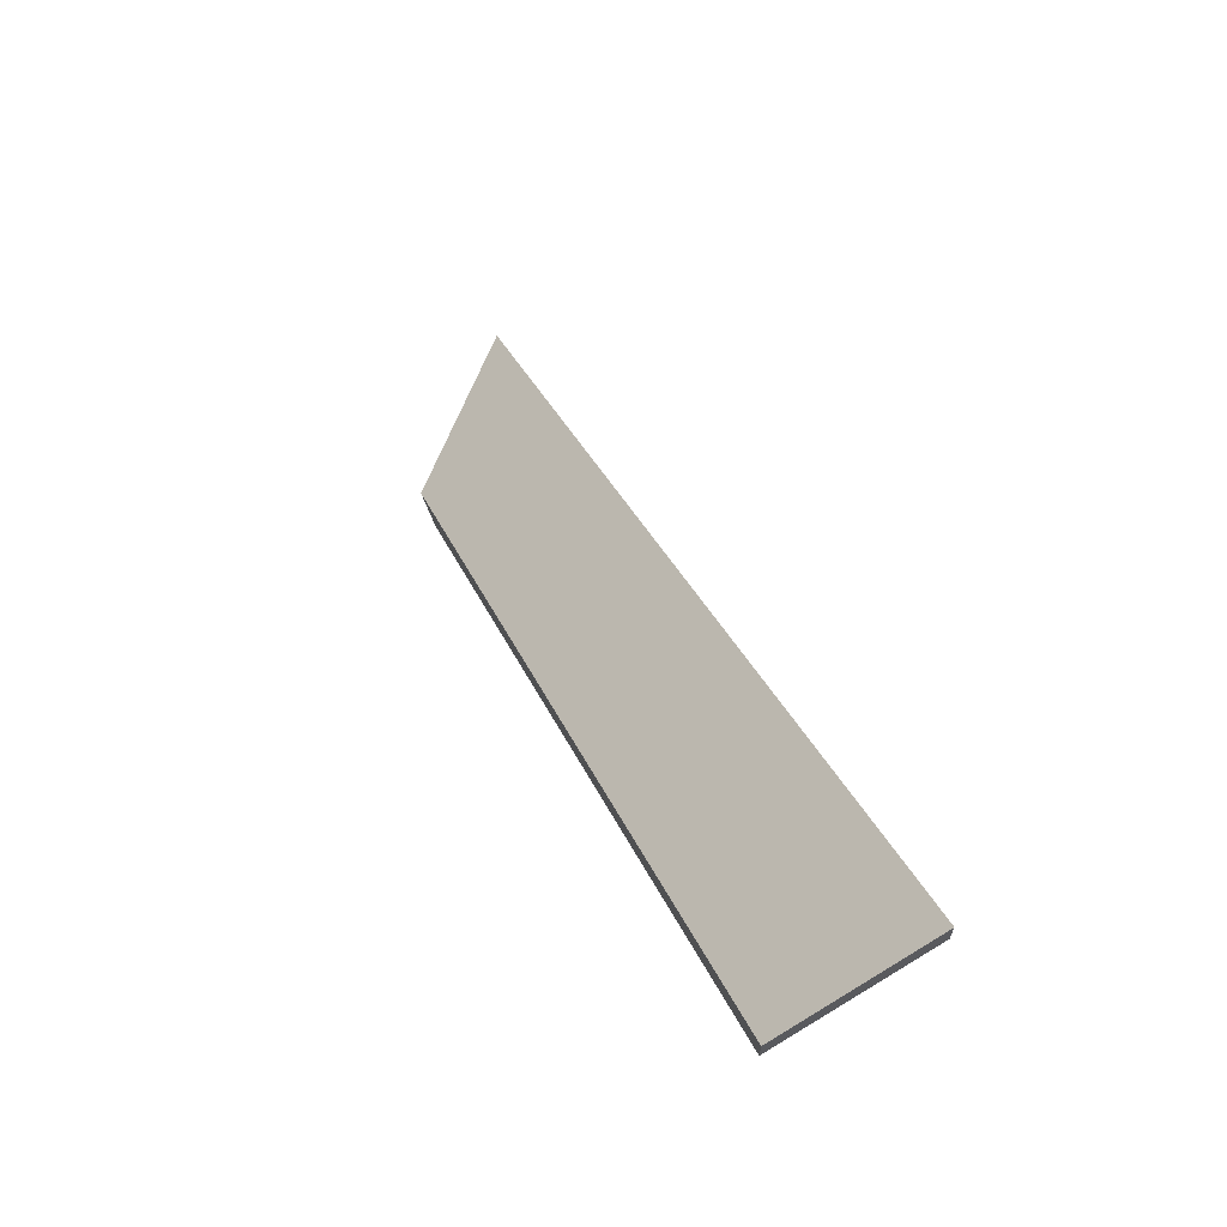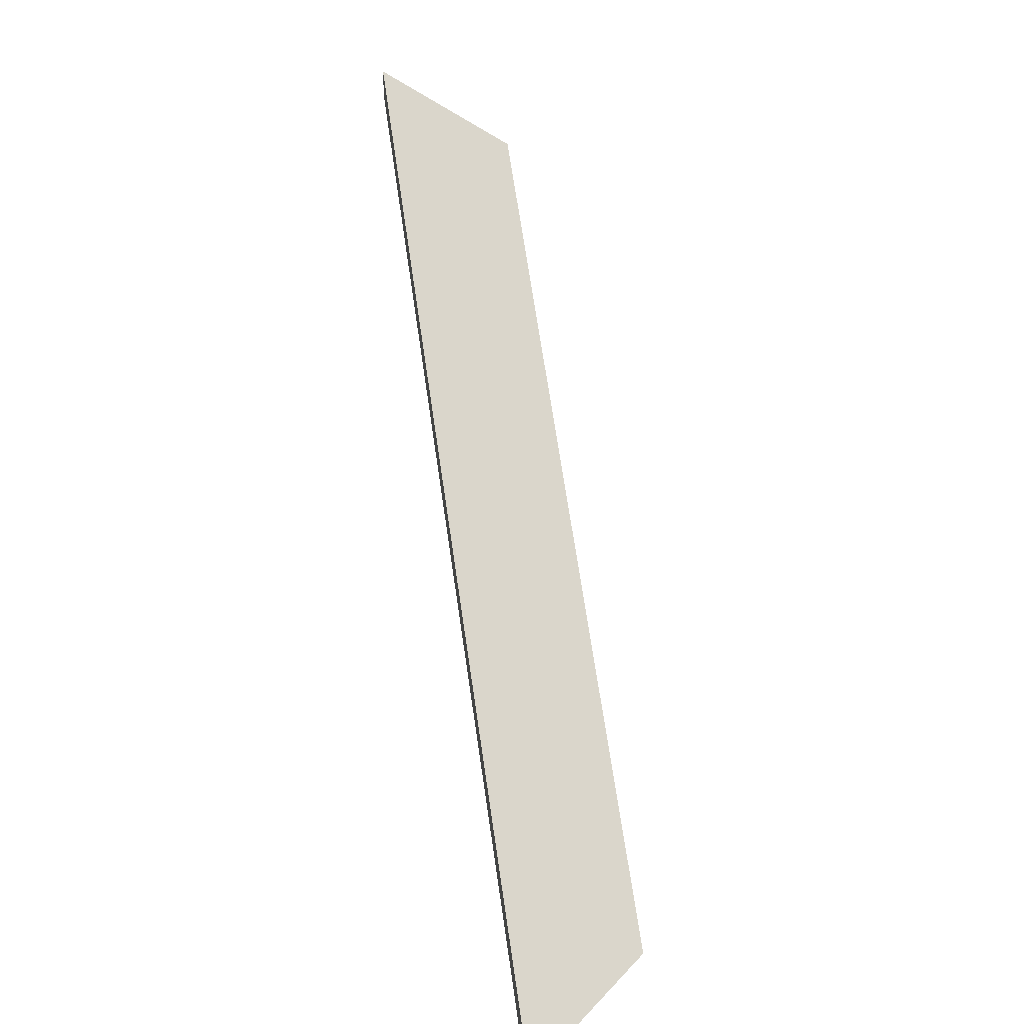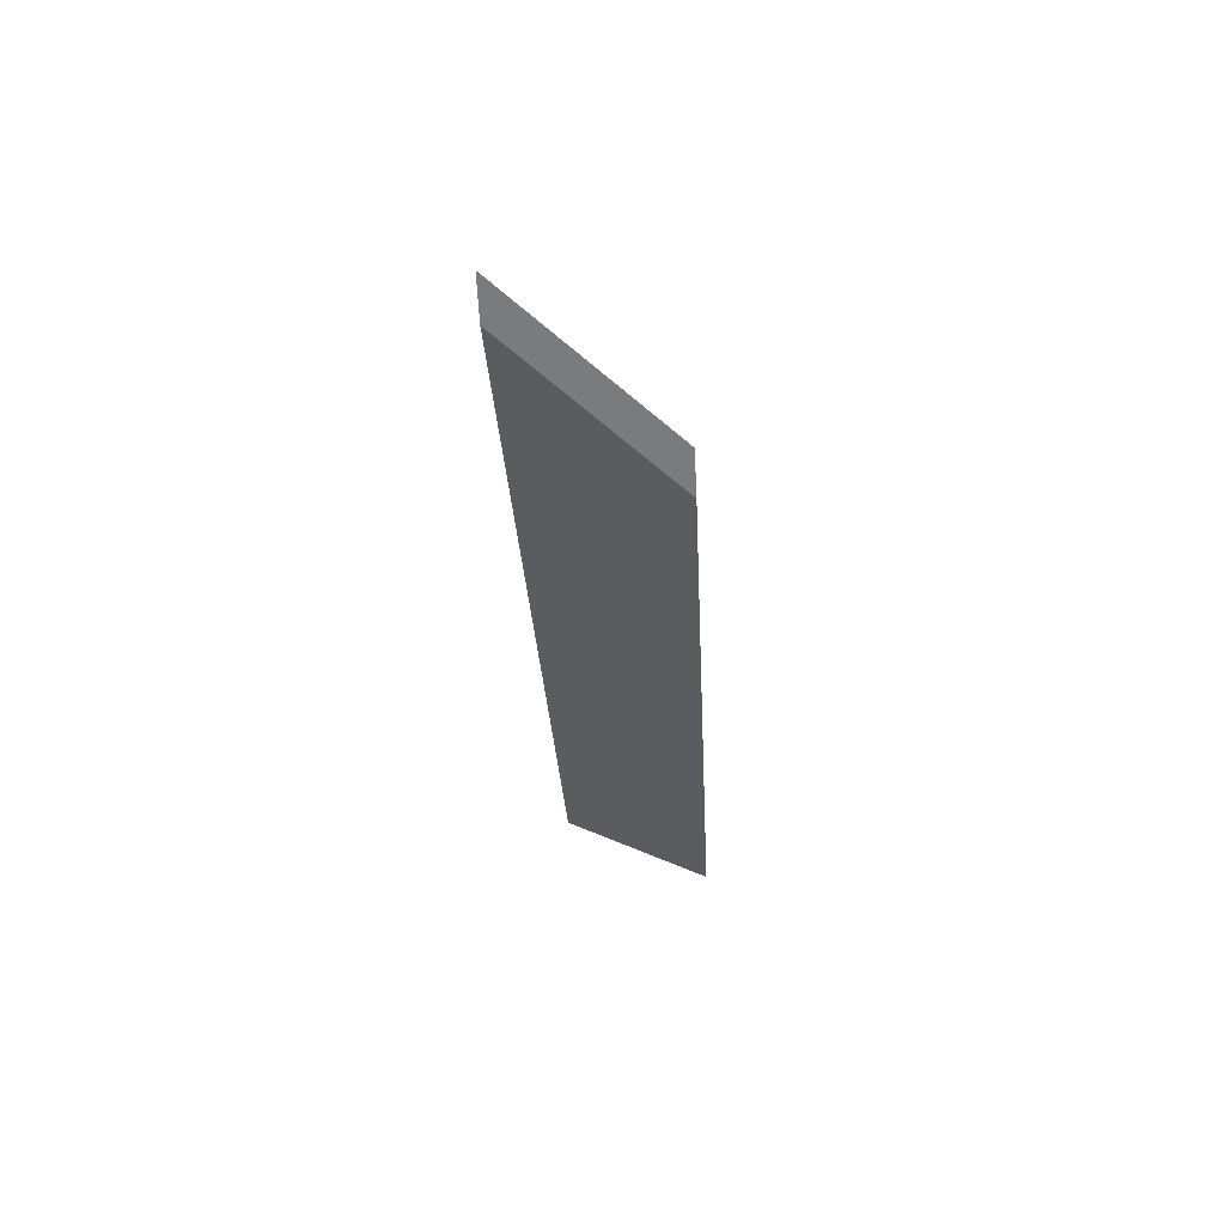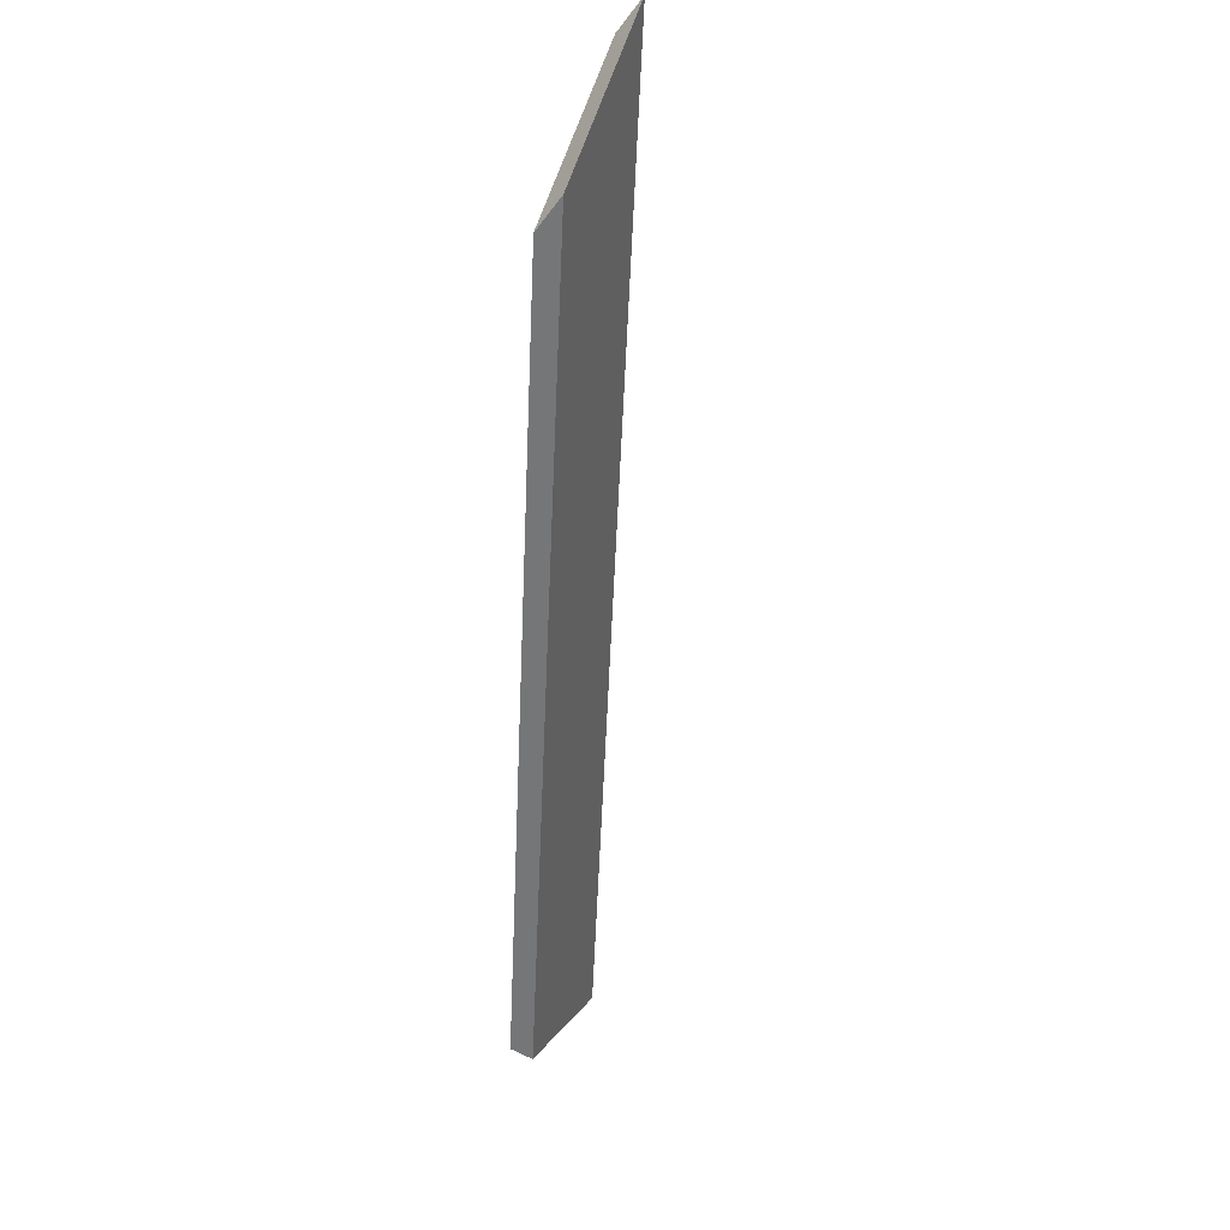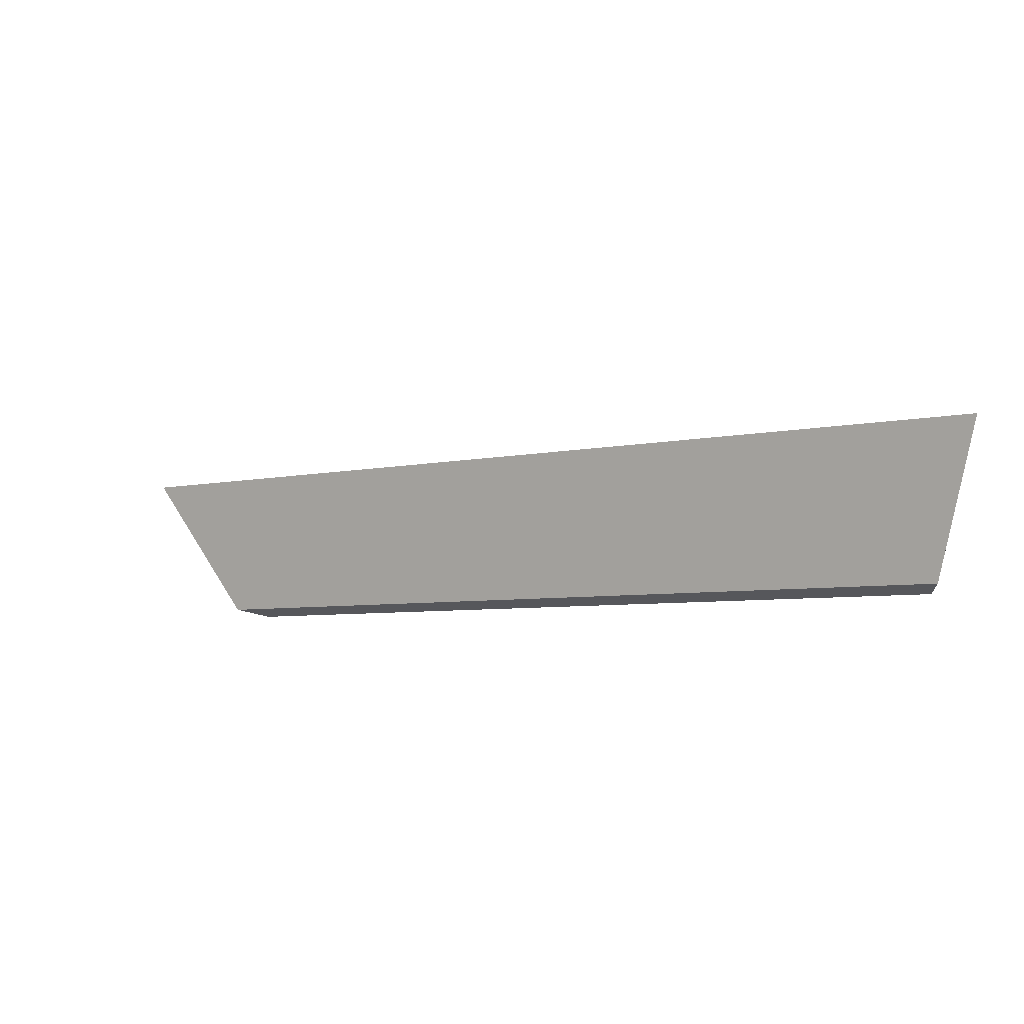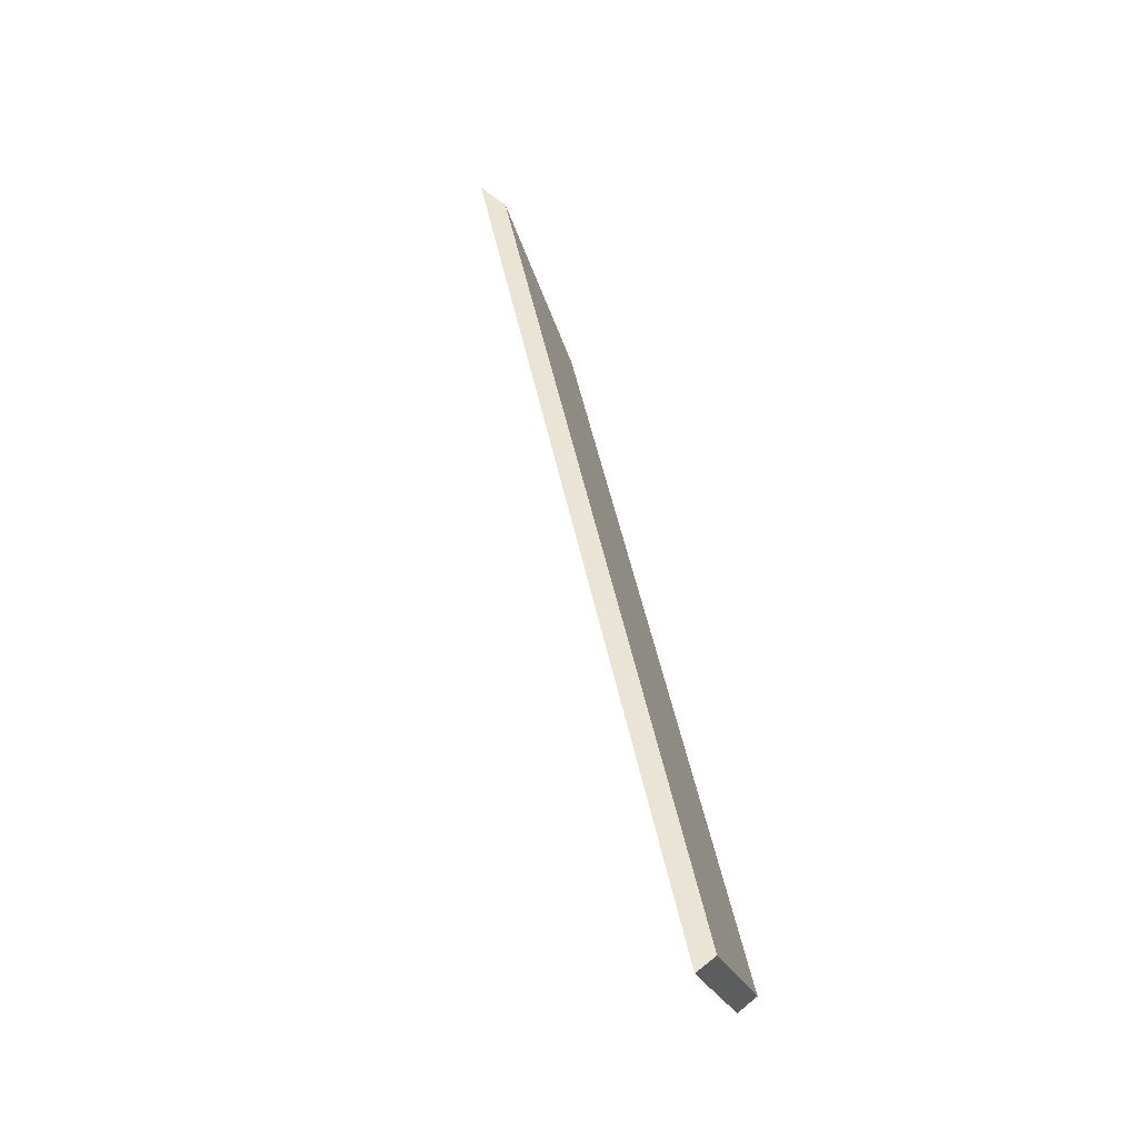
<metadata>
{"format":"obj","ext":"obj","renderer":"f3d","projection":"perspective","resolution":1024,"background":"white","views":[{"elev":66.5,"azim":-126.0,"up":"+Y"},{"elev":31.8,"azim":67.0,"up":"+Y"},{"elev":-58.3,"azim":80.0,"up":"+Y"},{"elev":-46.1,"azim":51.4,"up":"+Z"},{"elev":-23.8,"azim":178.2,"up":"+Z"},{"elev":34.5,"azim":-136.8,"up":"+Z"}]}
</metadata>
<code>
v -0.4833 -0.02227 2.088
v -0.4174 -0.07007 2.104
v -0.4076 -0.07007 2.119
v -0.4859 -0.01319 2.101
v -0.404 -0.07007 2.12
v -0.4076 -0.07007 2.119
v -0.4174 -0.07007 2.104
v -0.4138 -0.07007 2.104
v -0.4859 -0.01056 2.101
v -0.4859 -0.01319 2.101
v -0.4076 -0.07007 2.119
v -0.404 -0.07007 2.12
v -0.4138 -0.07007 2.104
v -0.4174 -0.07007 2.104
v -0.4833 -0.02227 2.088
v -0.4833 -0.01963 2.088
v -0.4833 -0.01963 2.088
v -0.4833 -0.02227 2.088
v -0.4859 -0.01319 2.101
v -0.4859 -0.01056 2.101
v -0.4859 -0.01056 2.101
v -0.404 -0.07007 2.12
v -0.4138 -0.07007 2.104
v -0.4833 -0.01963 2.088
f 1 2 3
f 1 3 4
f 5 6 7
f 5 7 8
f 9 10 11
f 9 11 12
f 13 14 15
f 13 15 16
f 17 18 19
f 17 19 20
f 21 22 23
f 21 23 24

</code>
